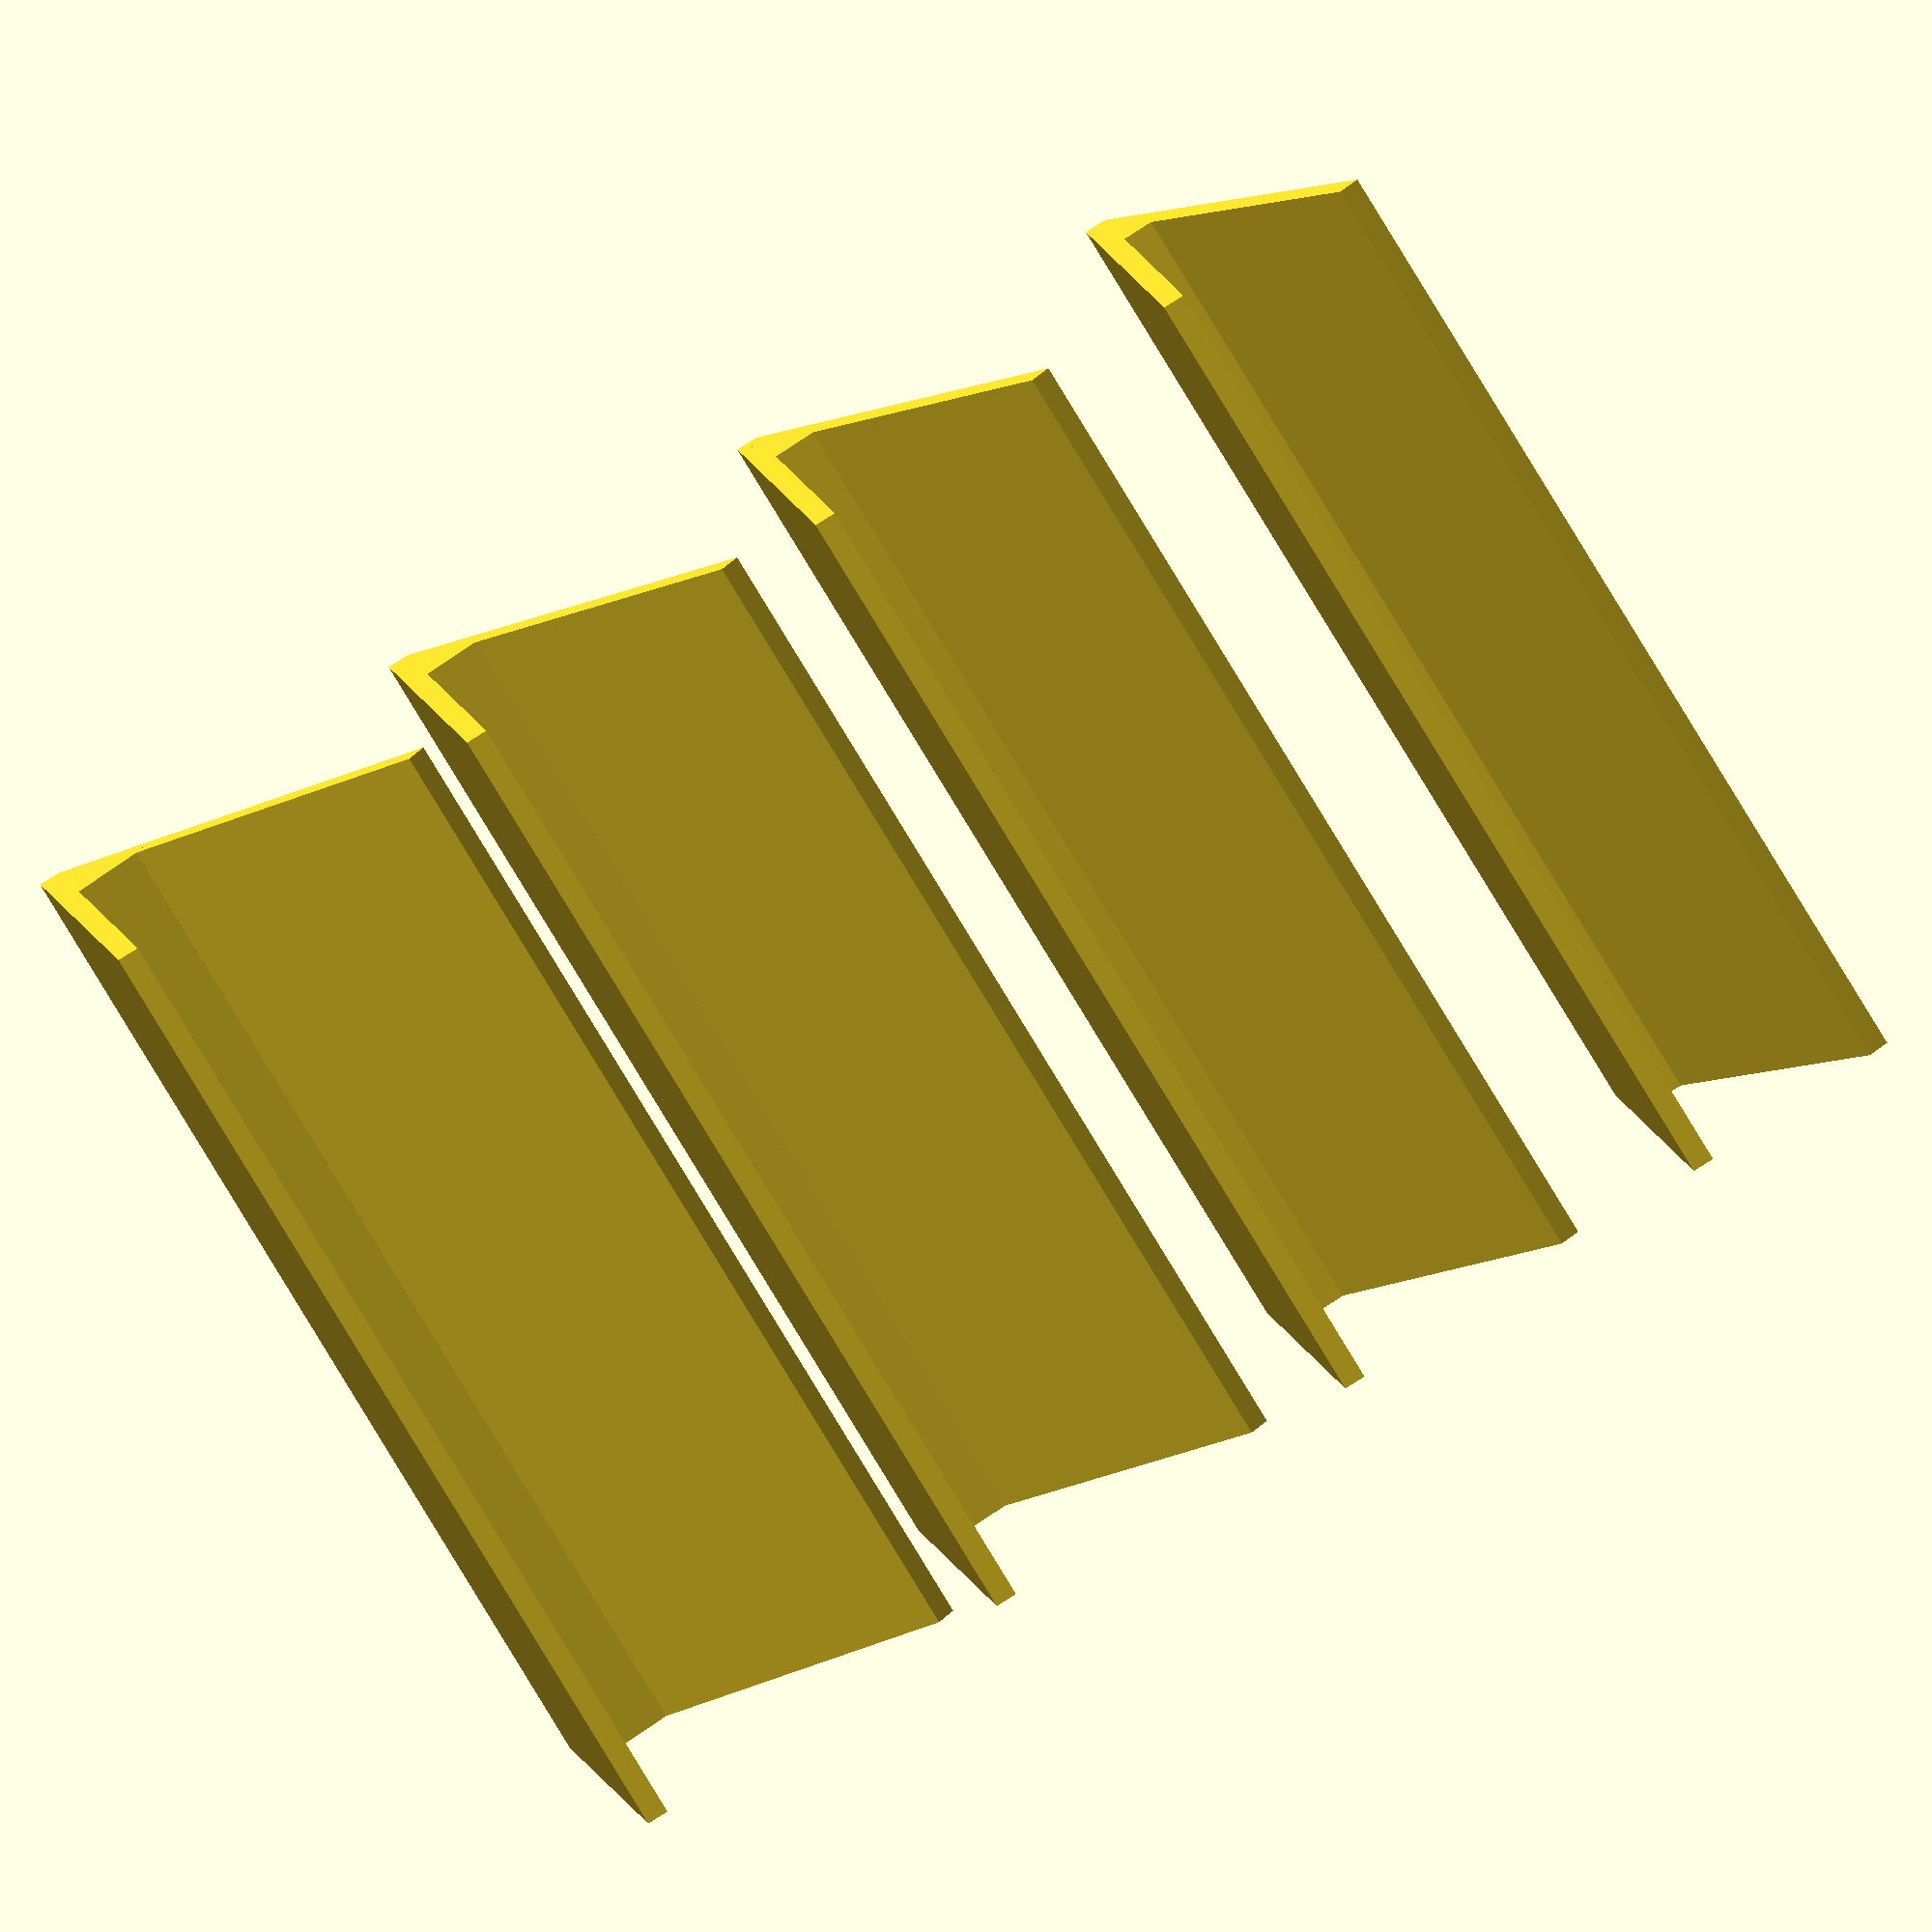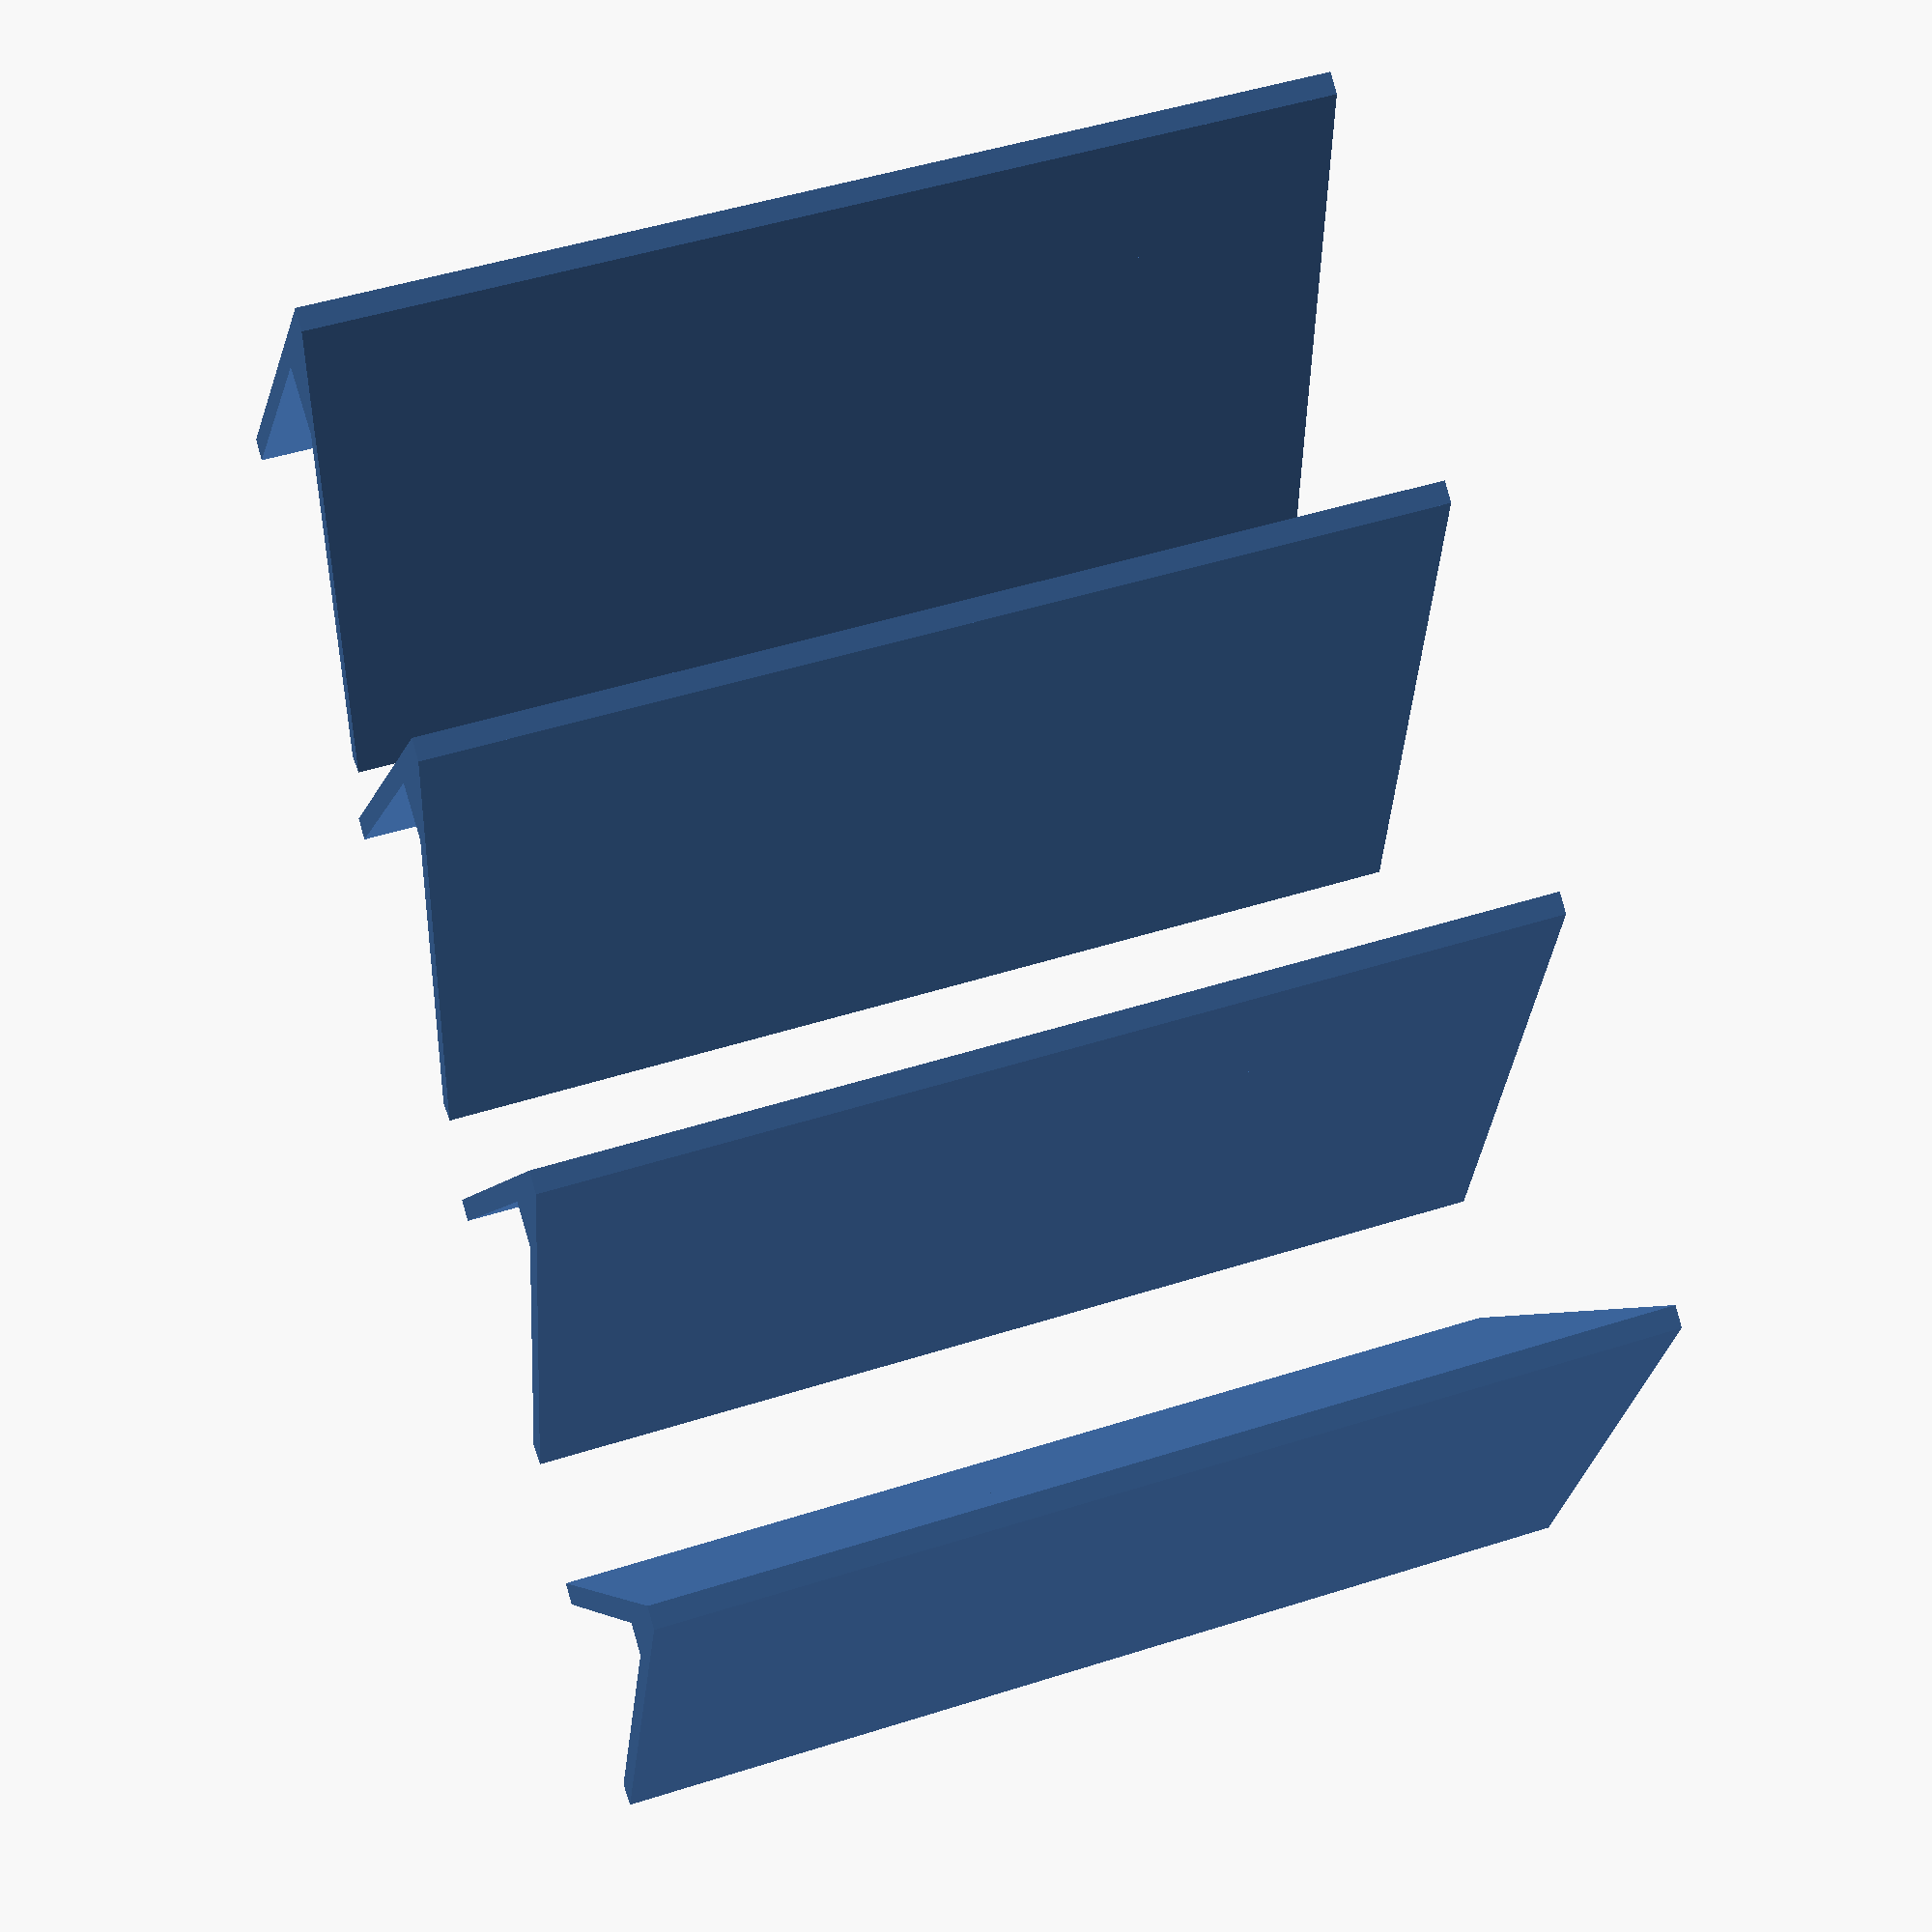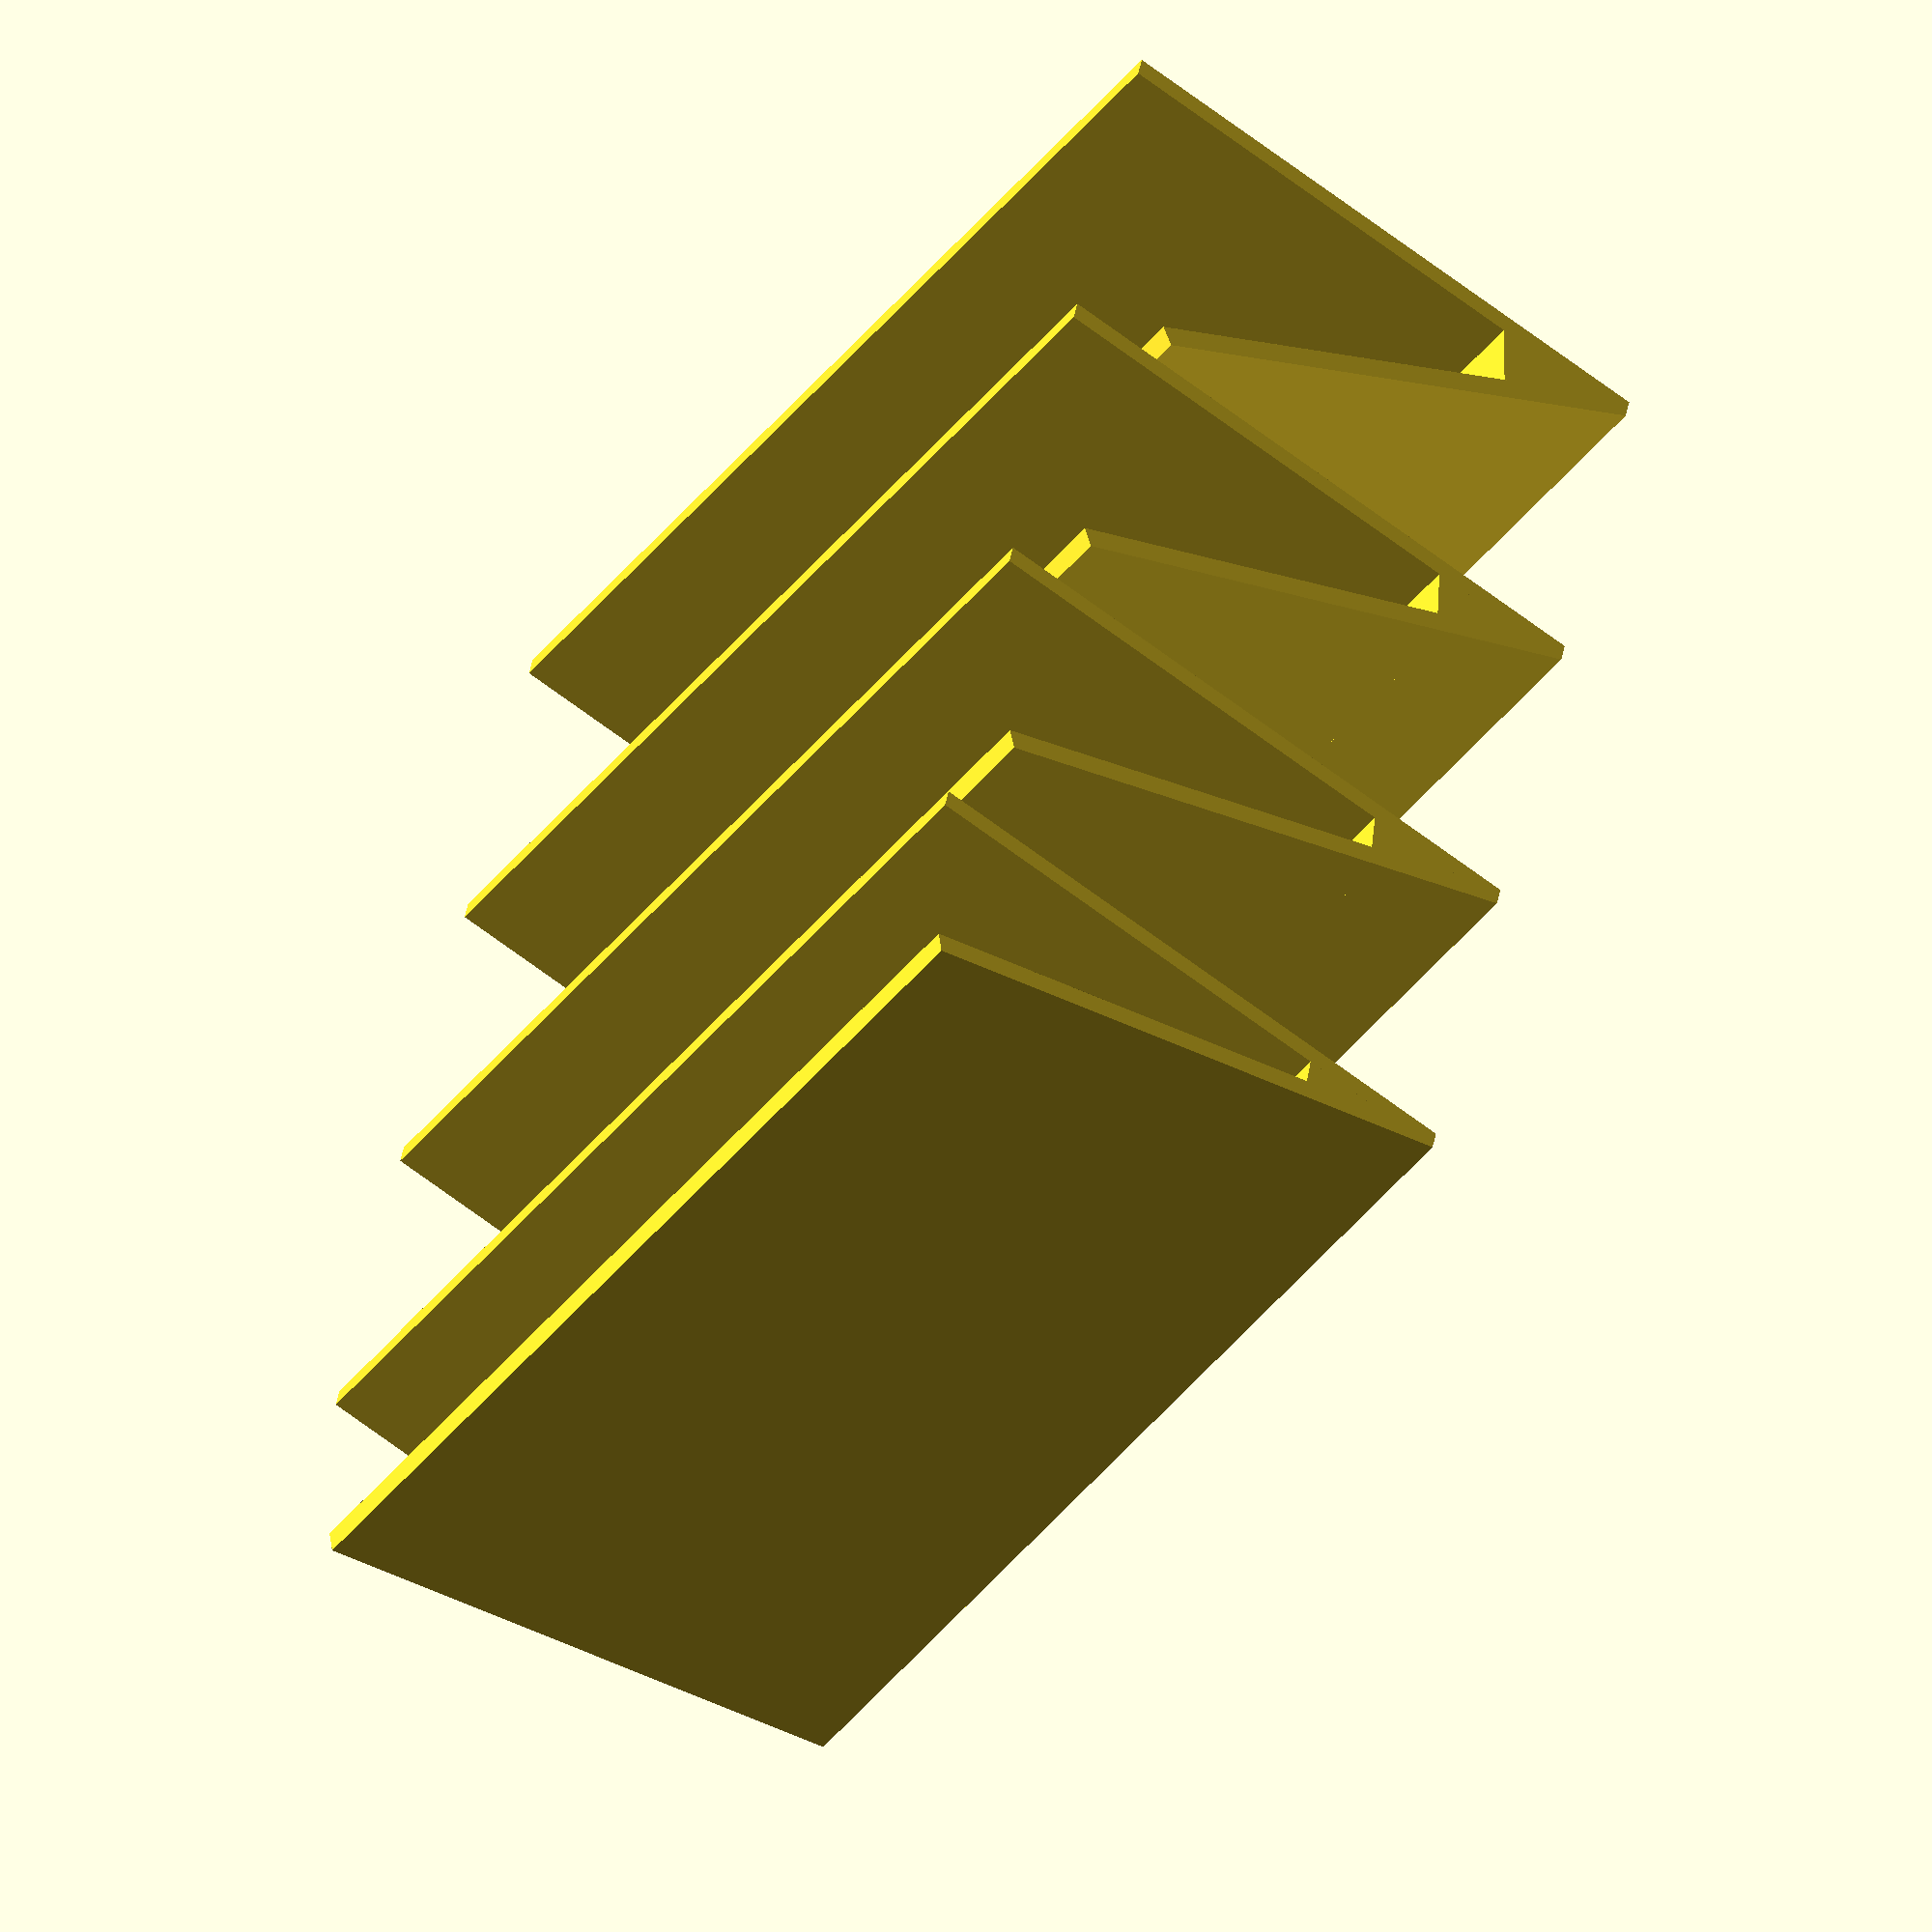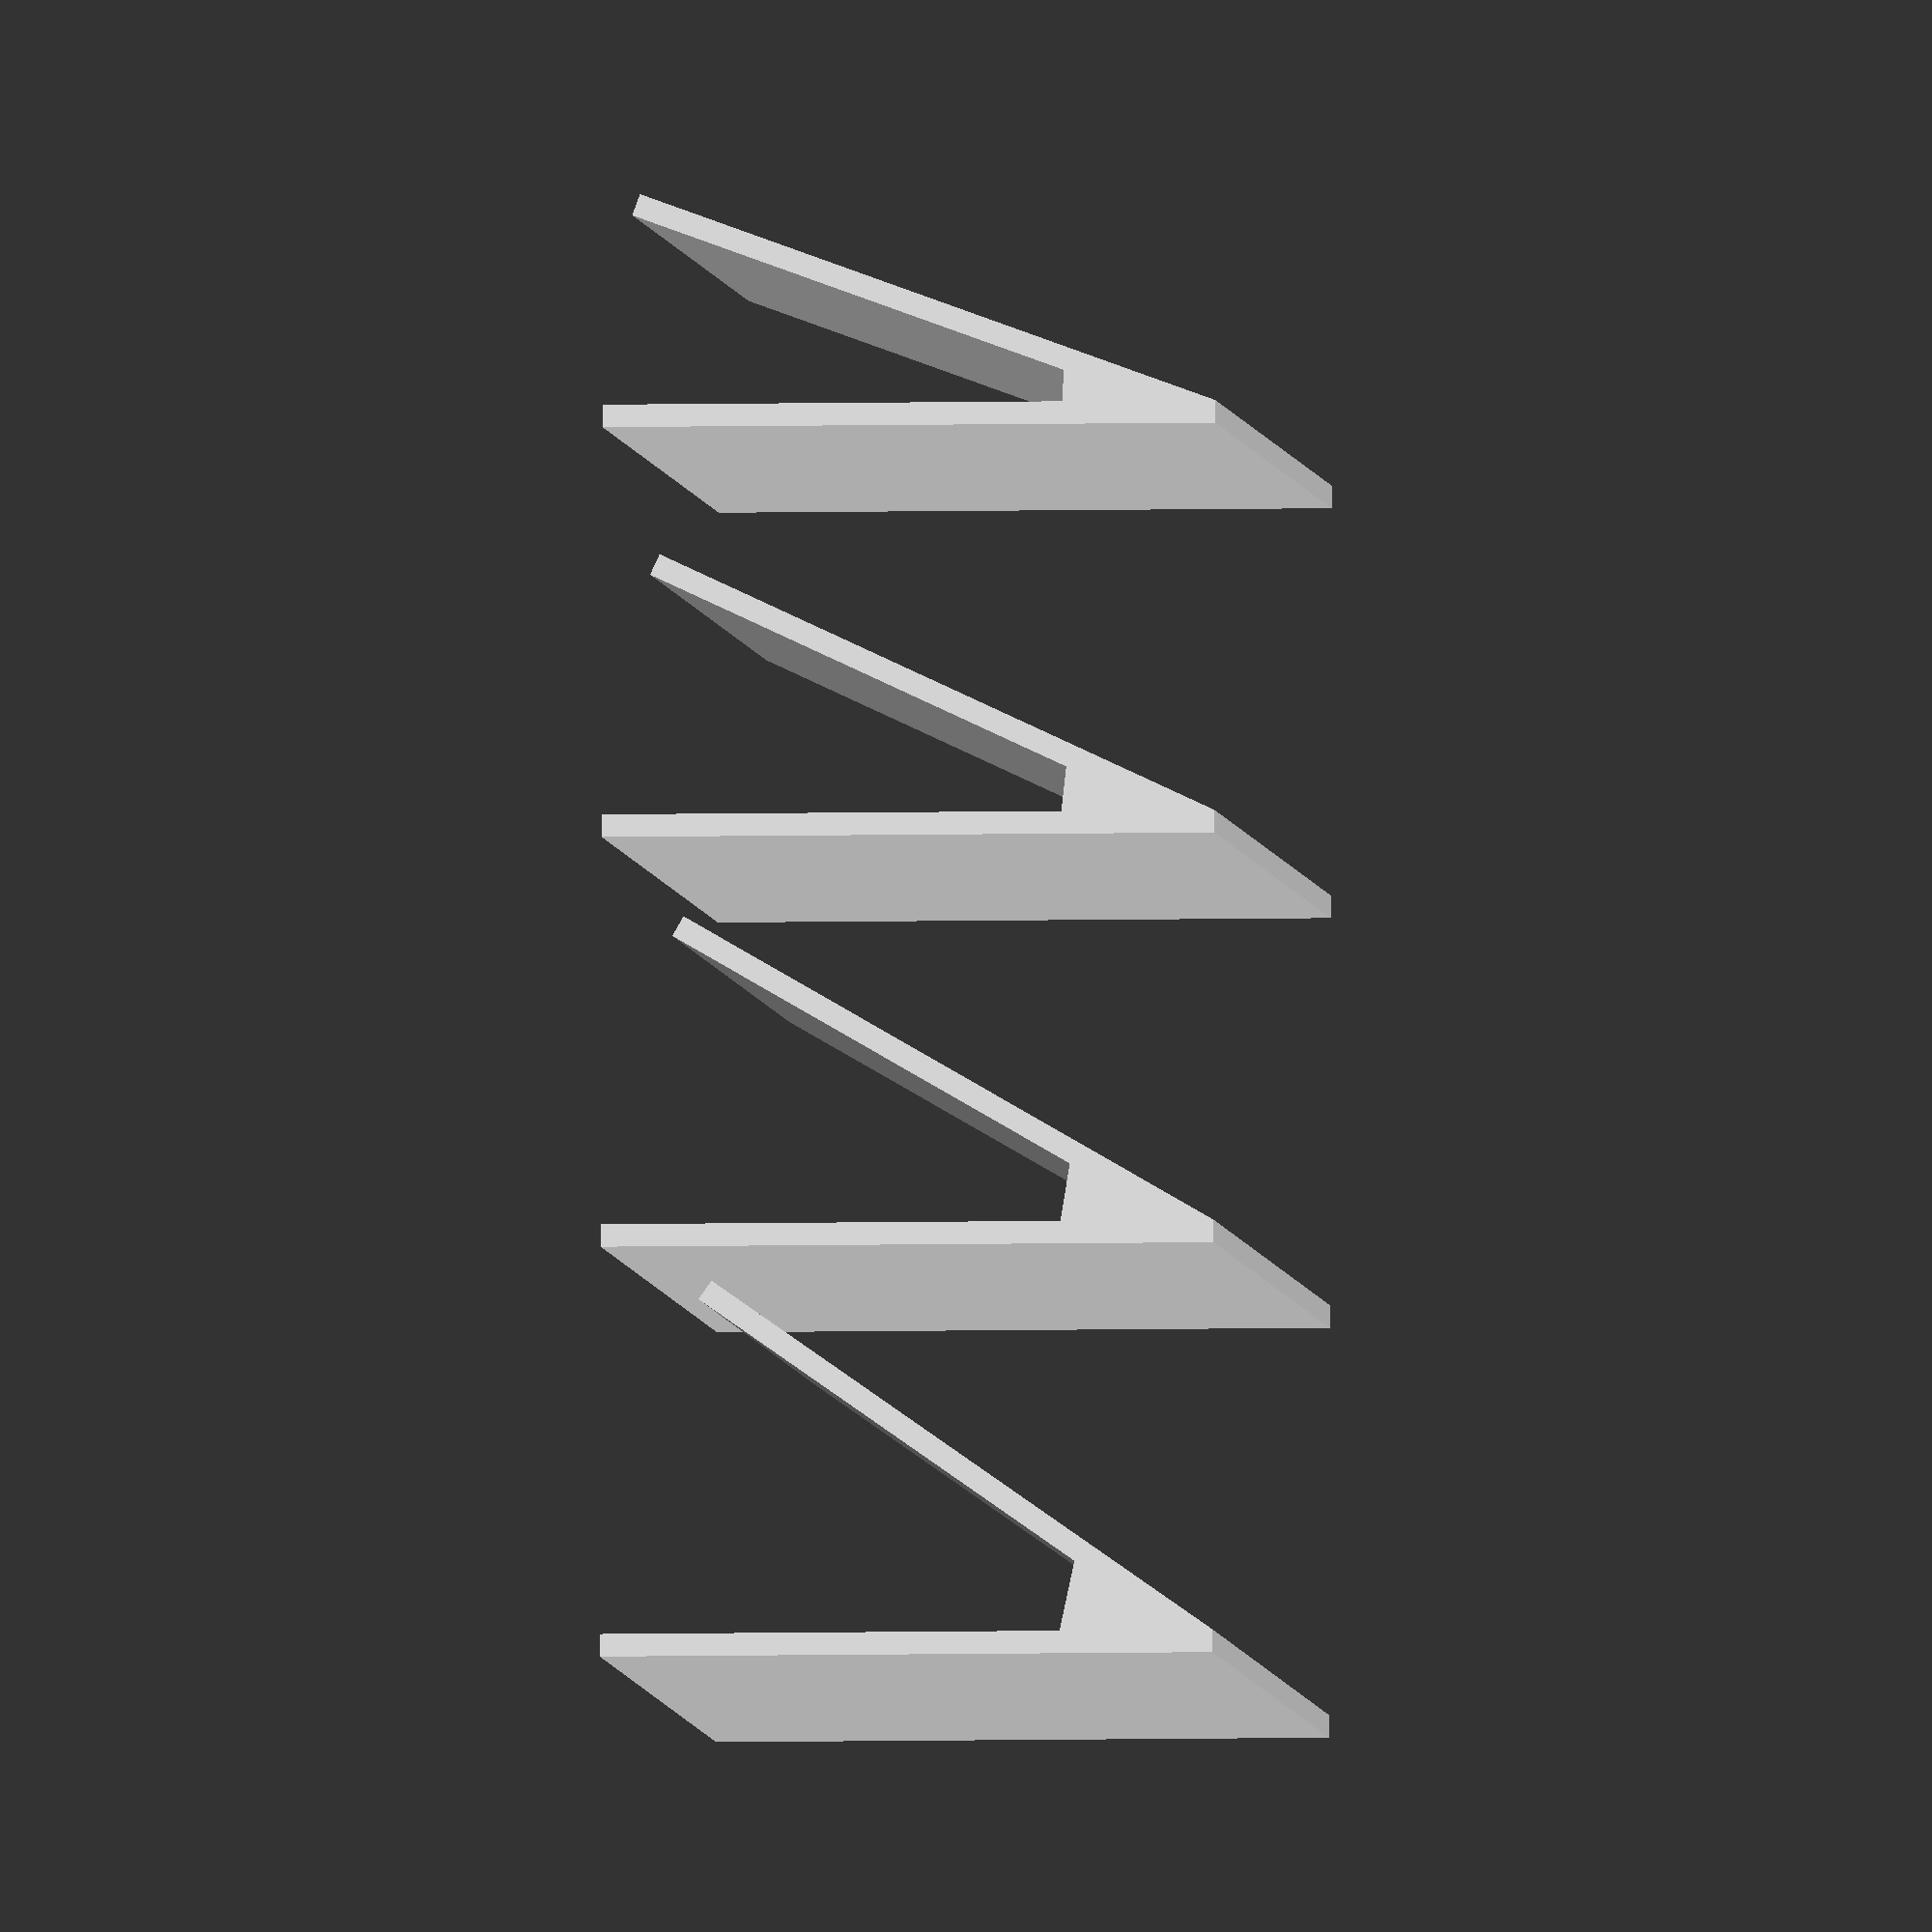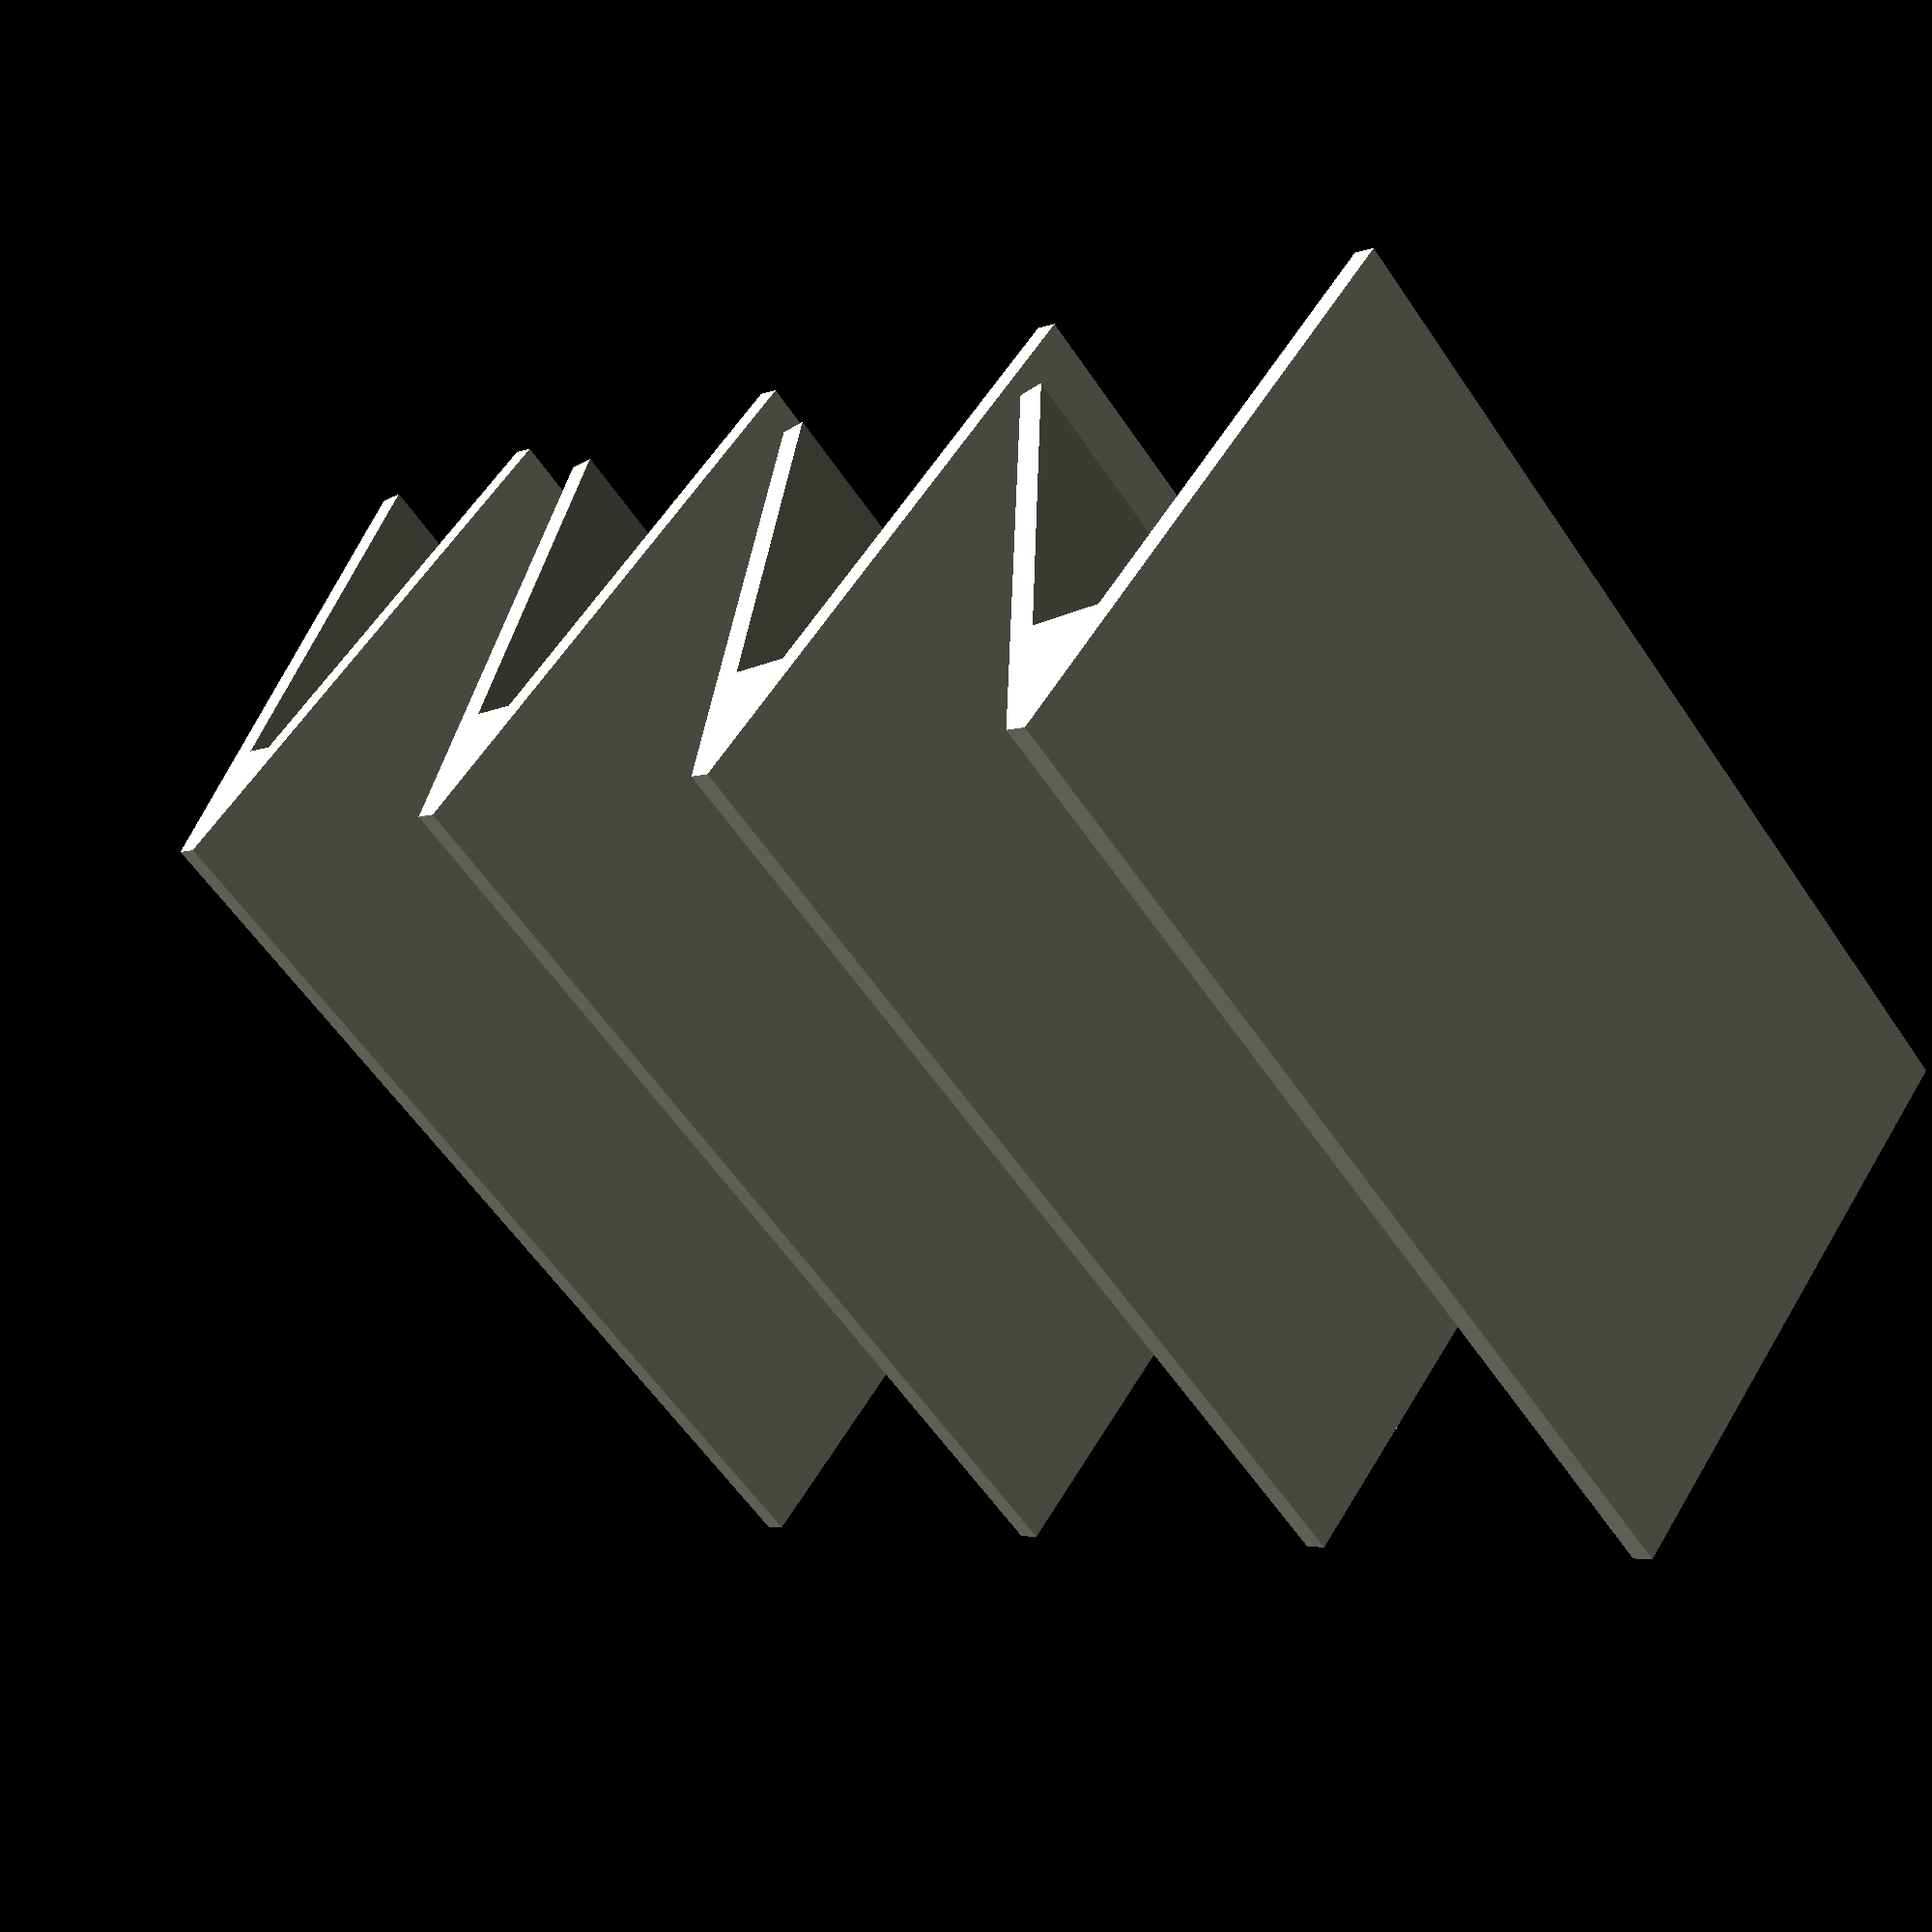
<openscad>
/*
 * tilting mount for a vario
 */

$fn = 100;

mount_width = 100;
mount_height = 60;
mount_thickness = 2.2;

module mount_plane() {
   cube([mount_width, mount_thickness, mount_height]);
}

module corner_plane() {
   cube([mount_width, mount_thickness, mount_height/4]);
}

module corner(mount_angle) {
   hull() {
      corner_plane();
      rotate([mount_angle, 0, 0]) {
         corner_plane();
      }
   }
}

module render_mount(mount_angle) {
   mount_plane();
   rotate([mount_angle, 0, 0]) {
      mount_plane();
   }
   corner(mount_angle);
}

module render_mounts() {
   angles = [ for (a = [20 : 5 : 35]) a ];
   indexed_angles = [for (i = [0 : len(angles)-1]) [i, angles[i]] ];
   for(a = indexed_angles) {
      translate([0, a[0] * 40, 0]) {
         render_mount(a[1]);
      }
   }
}

render_mounts();

</openscad>
<views>
elev=172.9 azim=58.7 roll=187.3 proj=o view=solid
elev=5.3 azim=15.7 roll=168.4 proj=p view=solid
elev=64.9 azim=14.8 roll=52.2 proj=o view=wireframe
elev=3.7 azim=178.9 roll=96.5 proj=o view=wireframe
elev=305.7 azim=309.9 roll=210.0 proj=p view=wireframe
</views>
